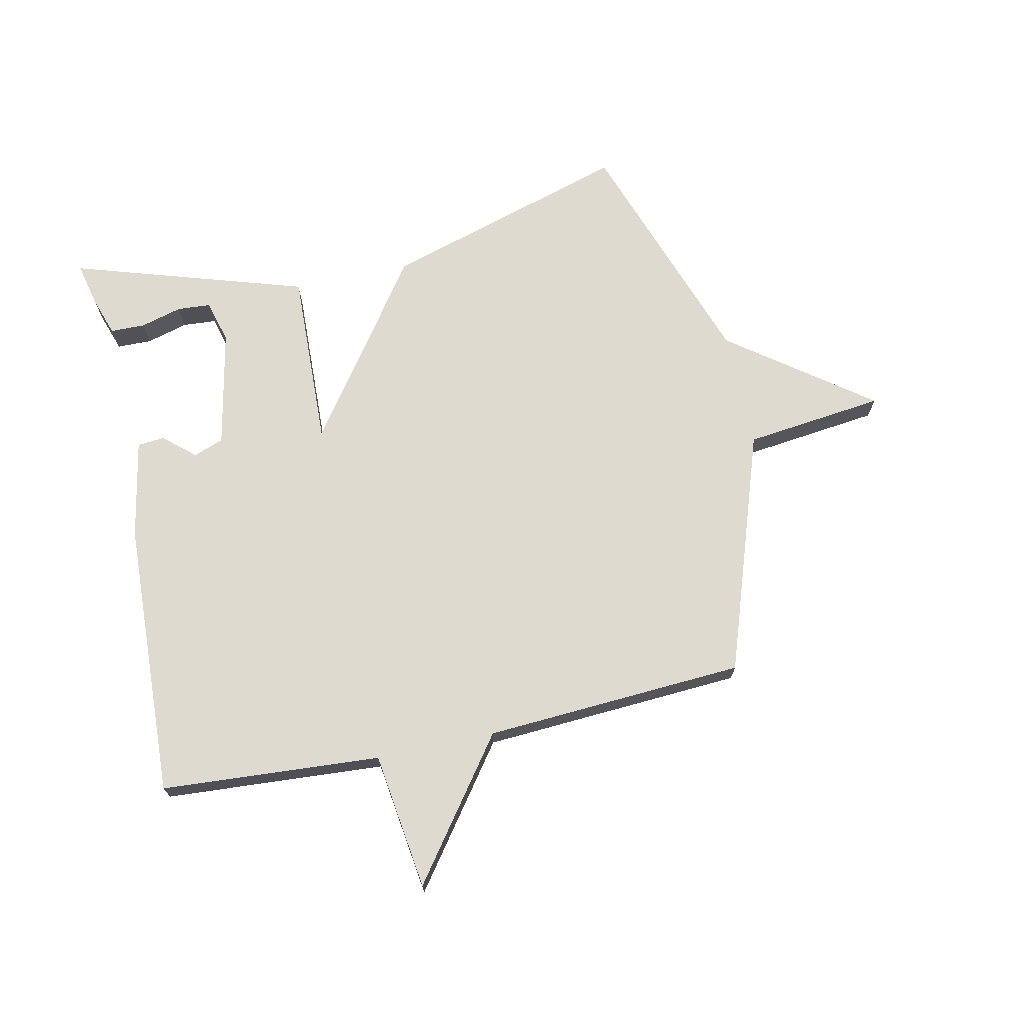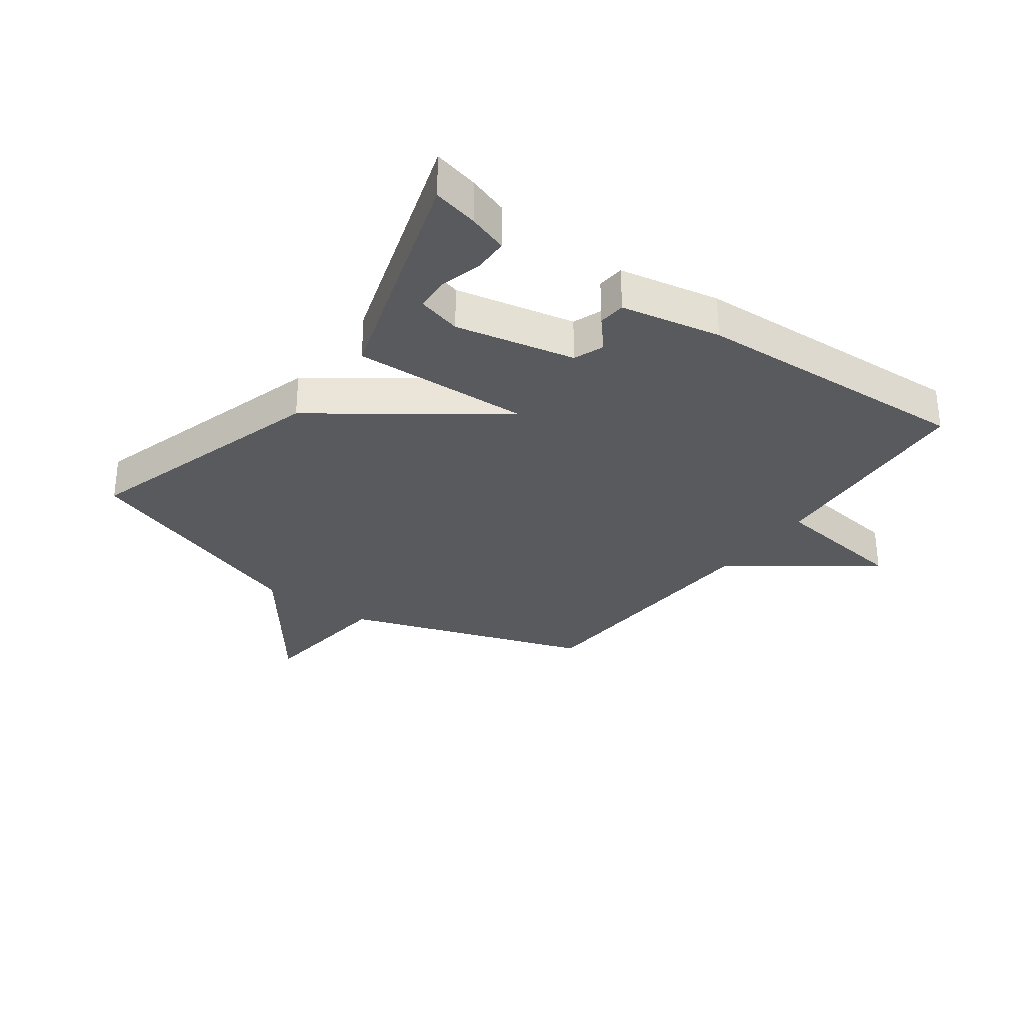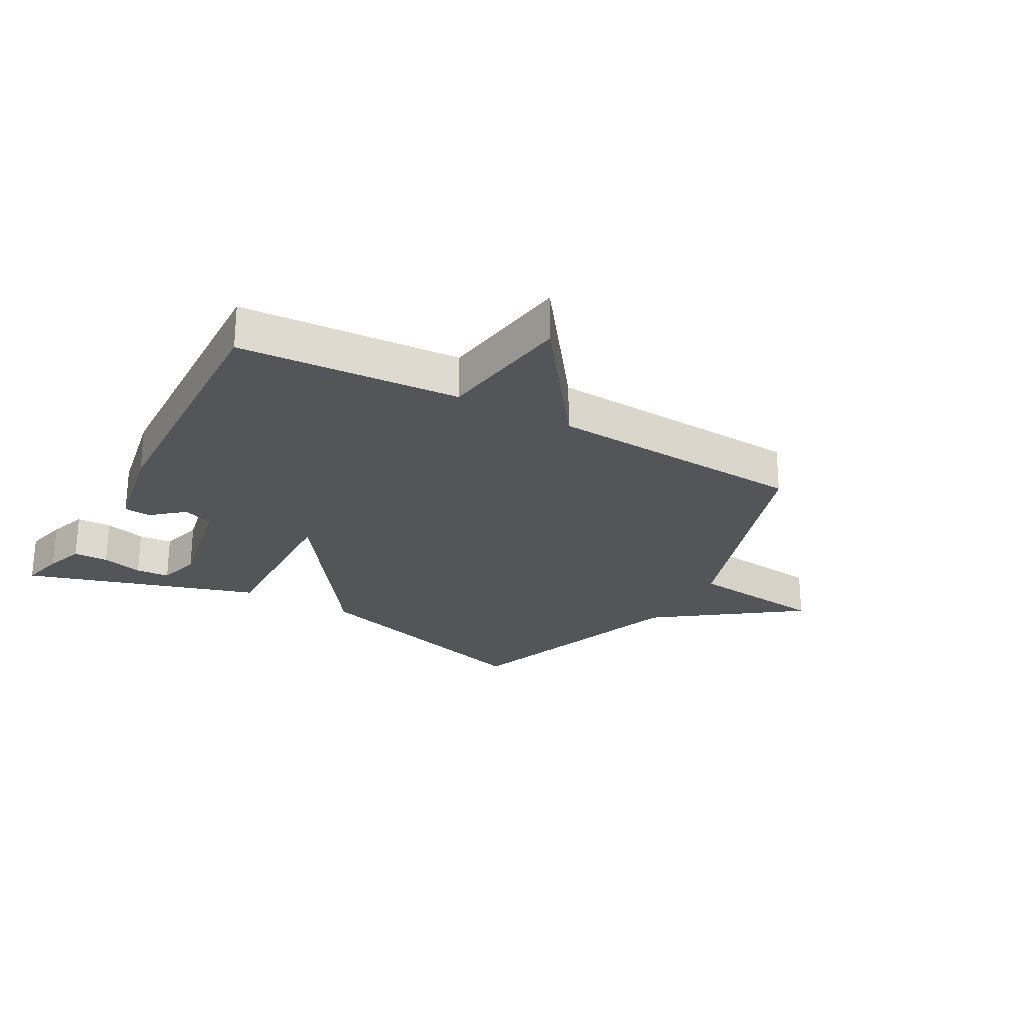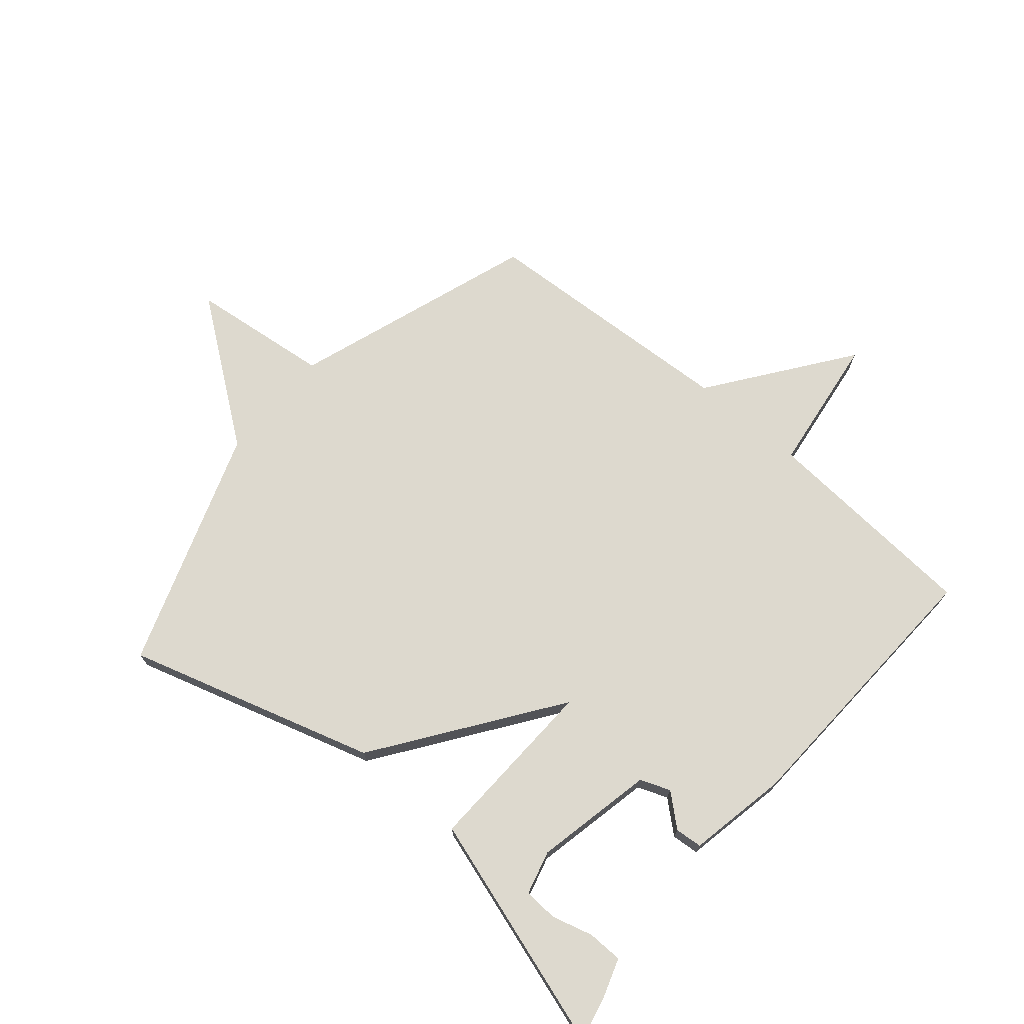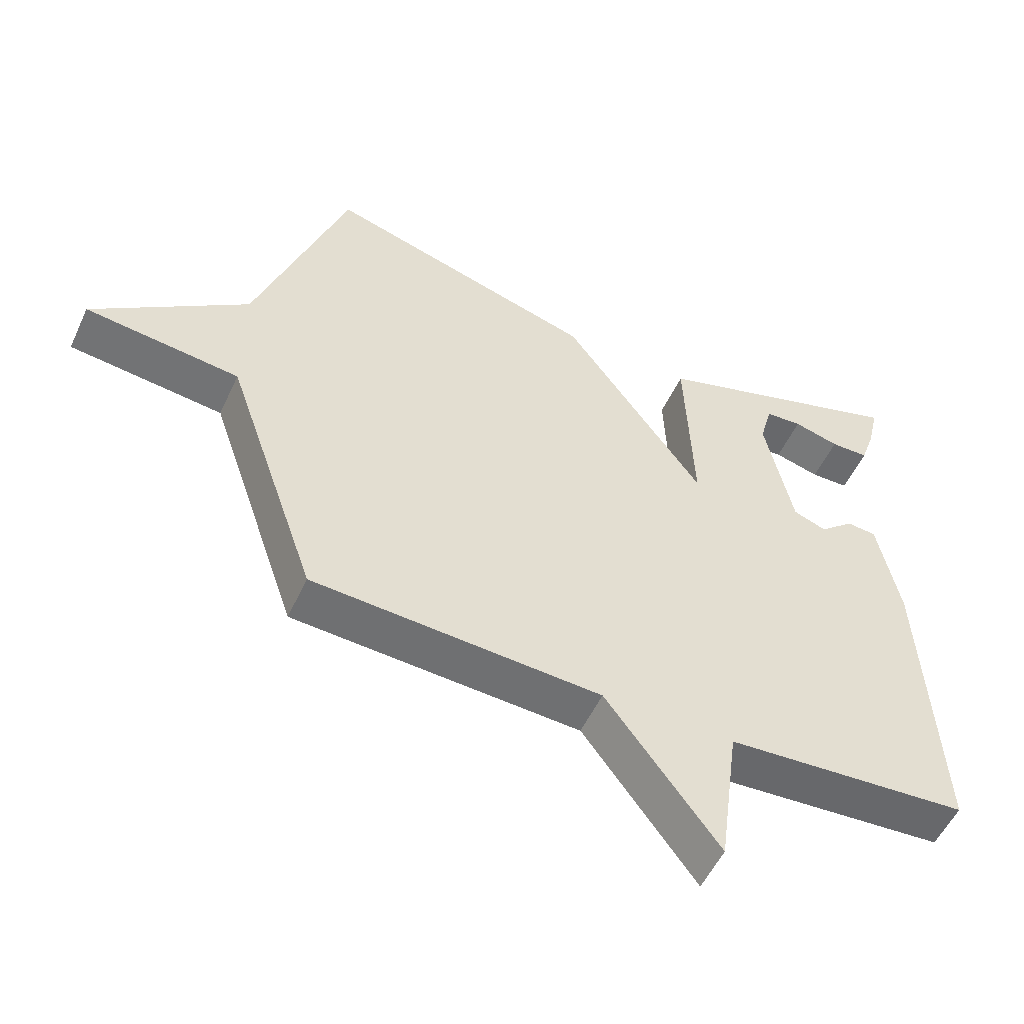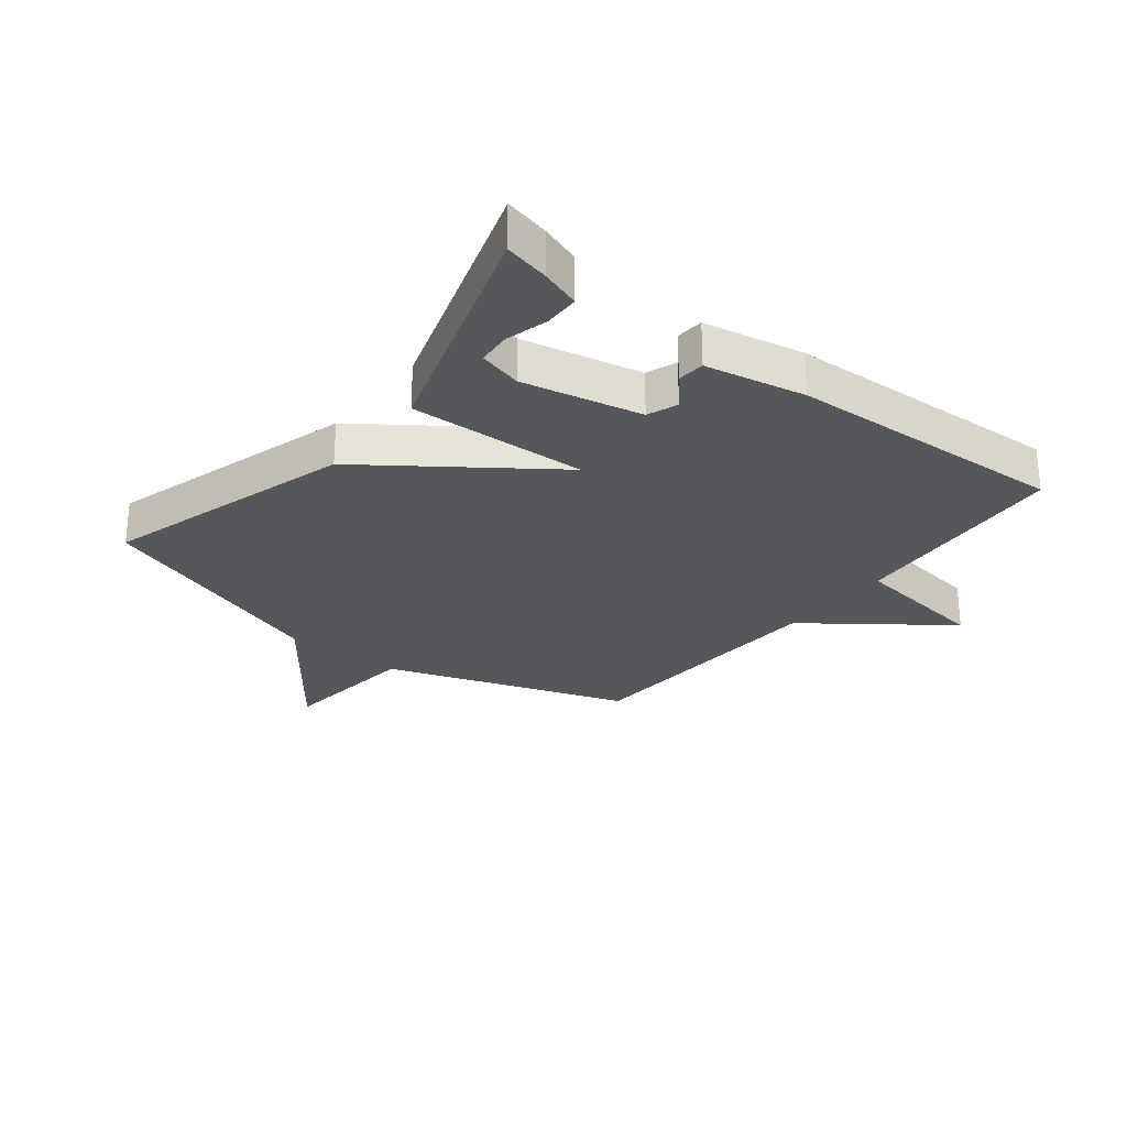
<metadata>
{"format":"obj","ext":"obj","renderer":"f3d","projection":"perspective","resolution":1024,"background":"white","views":[{"elev":70.6,"azim":167.8,"up":"+Y"},{"elev":-30.7,"azim":54.0,"up":"+Y"},{"elev":-24.8,"azim":150.6,"up":"+Y"},{"elev":71.7,"azim":40.4,"up":"+Y"},{"elev":-53.8,"azim":-24.6,"up":"+Z"},{"elev":-27.3,"azim":51.9,"up":"+Y"}]}
</metadata>
<code>
v 0.5 0.07 -0.5
v 0.134 0.07 -0.525
v 0.103 0.07 -0.754
v -0.066 0.07 -0.525
v -0.5 0.07 -0.5
v -0.638 0.07 -0.096
v -0.871 0.07 -0.069
v -0.638 0.07 0.104
v -0.5 0.07 0.5
v -0.09 0.07 0.377
v 0.121 0.07 0.081
v 0.11 0.07 0.377
v 0.5 0.07 0.5
v 0.483 0.07 0.426
v 0.461 0.07 0.361
v 0.403 0.07 0.36
v 0.334 0.07 0.379
v 0.278 0.07 0.375
v 0.259 0.07 0.303
v 0.3 0.07 0.106
v 0.35 0.07 0.087
v 0.402 0.07 0.132
v 0.447 0.07 0.128
v 0.479 0.07 -0.037
v 0.5 0 -0.5
v 0.134 0 -0.525
v 0.103 0 -0.754
v -0.066 0 -0.525
v -0.5 0 -0.5
v -0.638 0 -0.096
v -0.871 0 -0.069
v -0.638 0 0.104
v -0.5 0 0.5
v -0.09 0 0.377
v 0.121 0 0.081
v 0.11 0 0.377
v 0.5 0 0.5
v 0.483 0 0.426
v 0.461 0 0.361
v 0.403 0 0.36
v 0.334 0 0.379
v 0.278 0 0.375
v 0.259 0 0.303
v 0.3 0 0.106
v 0.35 0 0.087
v 0.402 0 0.132
v 0.447 0 0.128
v 0.479 0 -0.037
f 24 1 2
f 23 24 2
f 22 23 2
f 21 22 2
f 20 21 2
f 19 20 2
f 15 16 17
f 14 15 17
f 13 14 17
f 13 17 18
f 12 13 18
f 11 12 18 19
f 8 9 10 11
f 6 7 8 11
f 4 5 6 11
f 2 3 4 11
f 2 11 19
f 26 25 48
f 26 48 47
f 26 47 46
f 26 46 45
f 26 45 44
f 26 44 43
f 41 40 39
f 41 39 38
f 41 38 37
f 42 41 37
f 42 37 36
f 43 42 36 35
f 35 34 33 32
f 35 32 31 30
f 35 30 29 28
f 35 28 27 26
f 43 35 26
f 1 25 26 2
f 2 26 27 3
f 3 27 28 4
f 4 28 29 5
f 5 29 30 6
f 6 30 31 7
f 7 31 32 8
f 8 32 33 9
f 9 33 34 10
f 10 34 35 11
f 11 35 36 12
f 12 36 37 13
f 13 37 38 14
f 14 38 39 15
f 15 39 40 16
f 16 40 41 17
f 17 41 42 18
f 18 42 43 19
f 19 43 44 20
f 20 44 45 21
f 21 45 46 22
f 22 46 47 23
f 23 47 48 24
f 24 48 25 1

</code>
